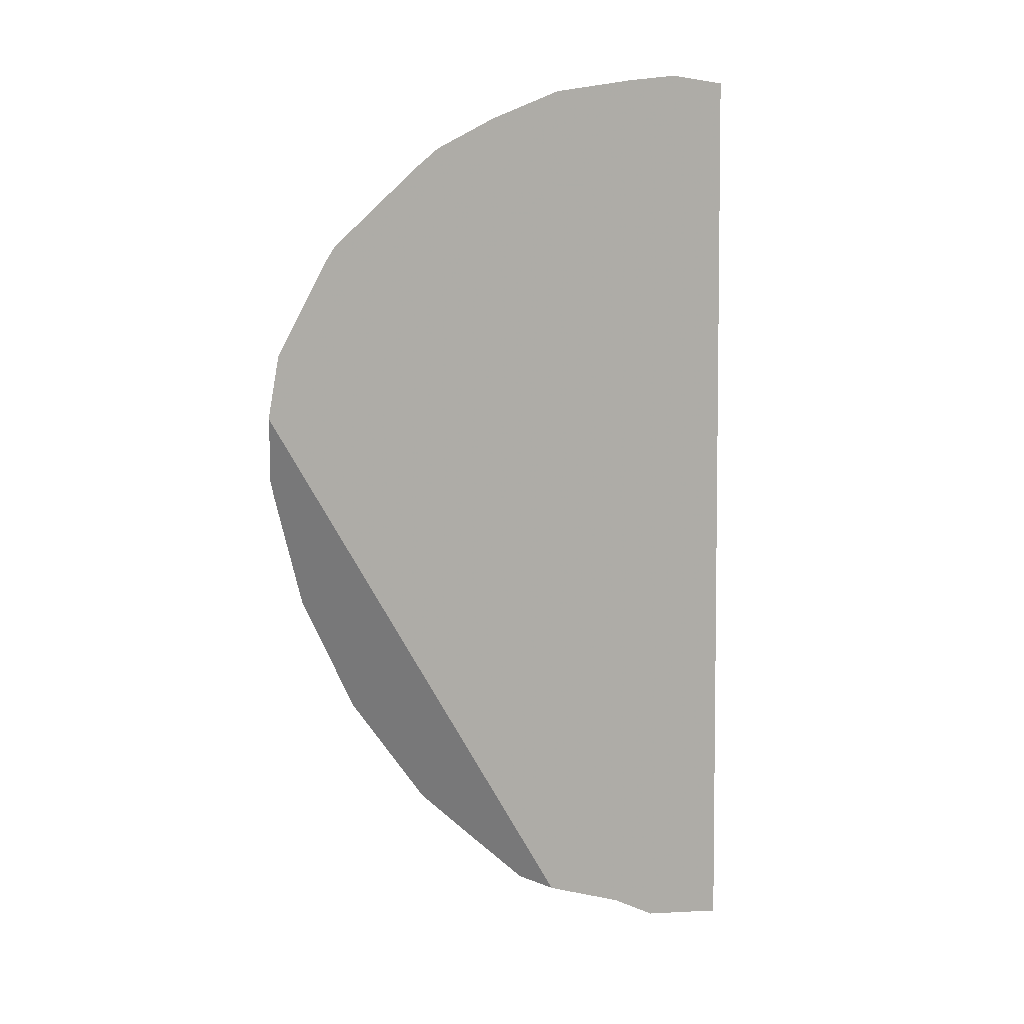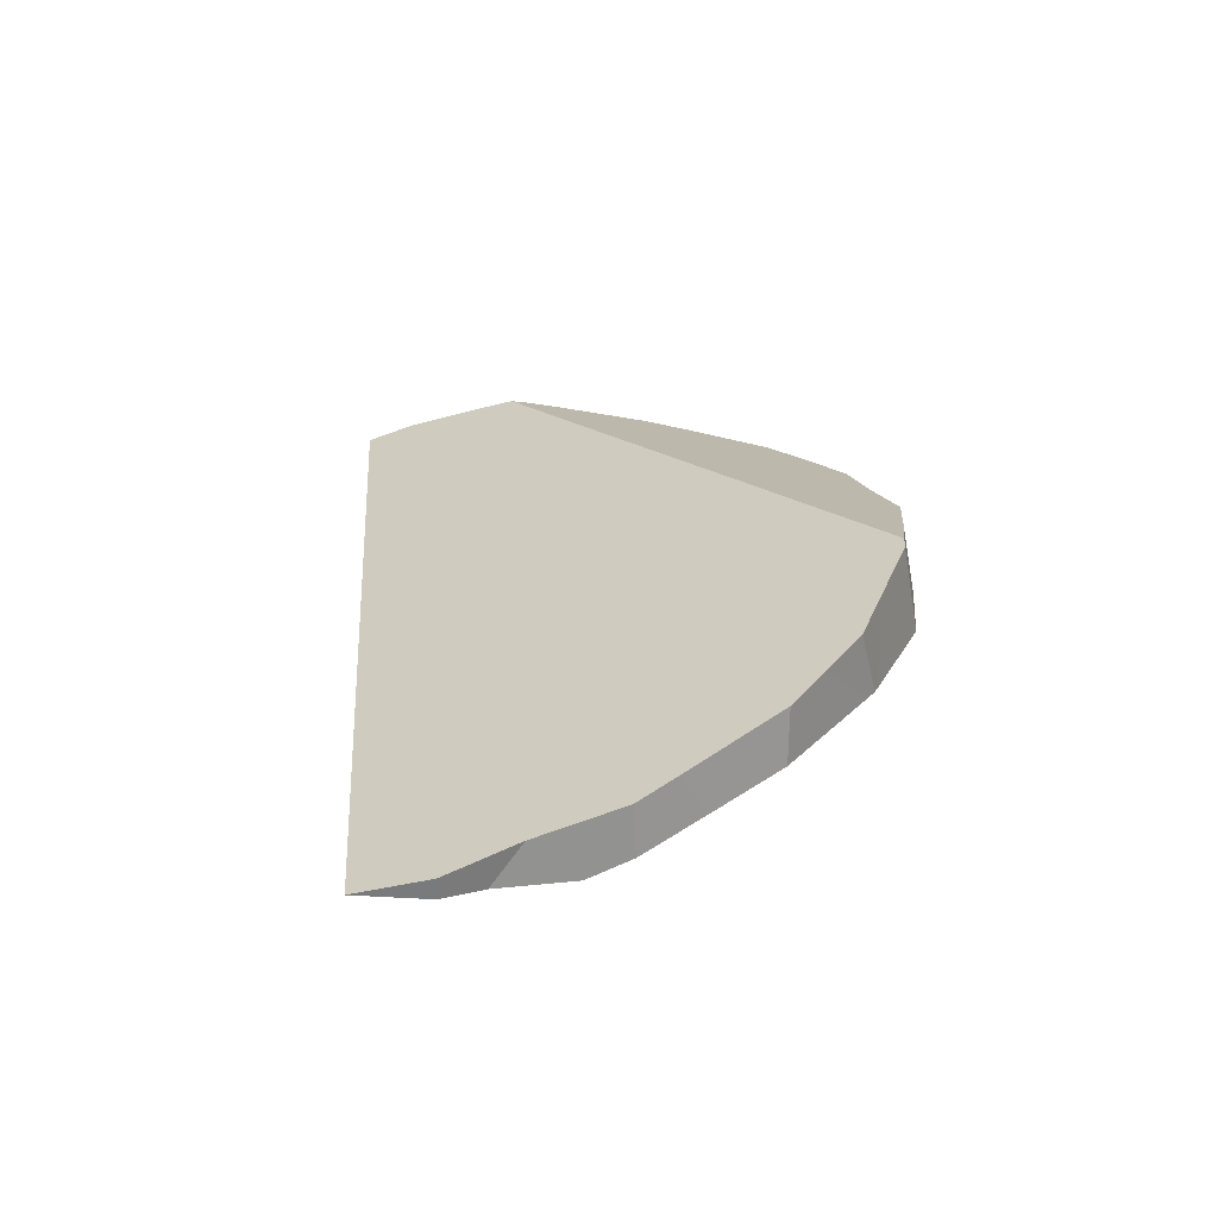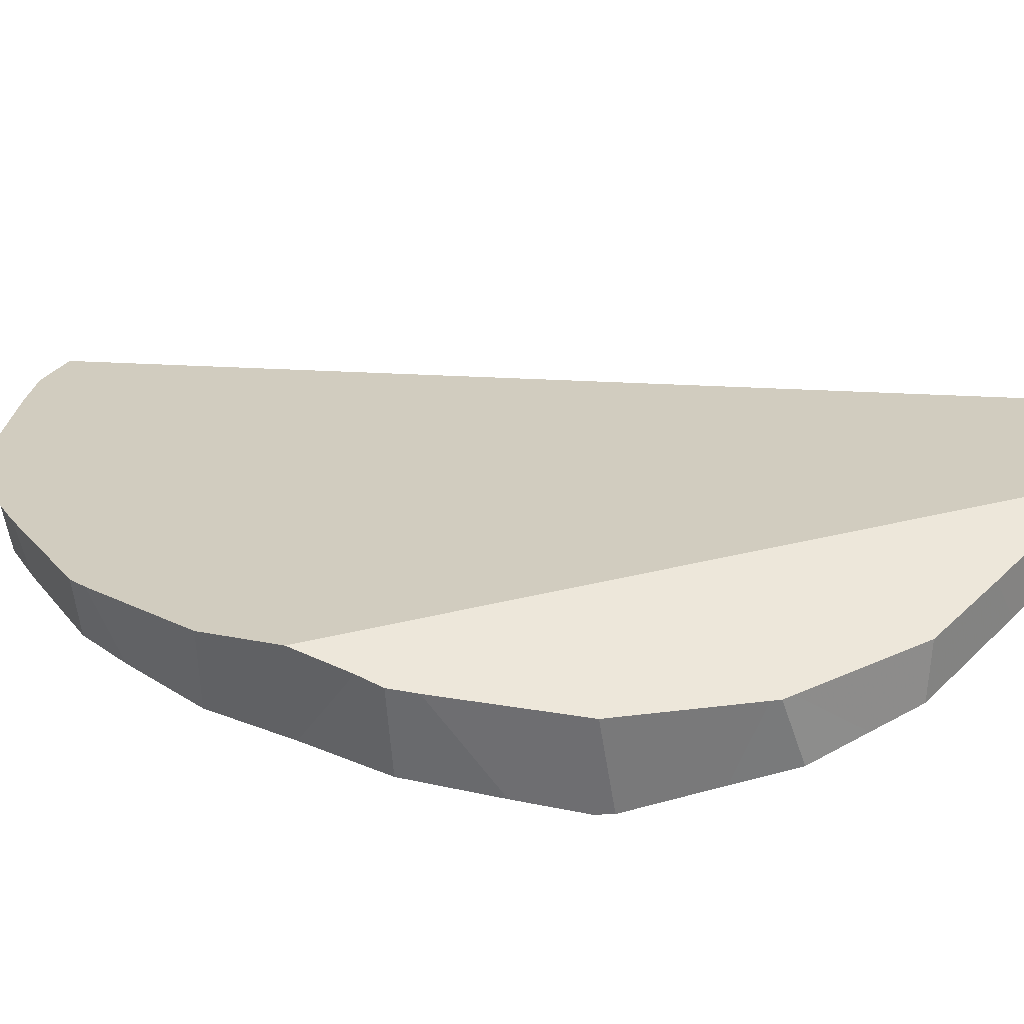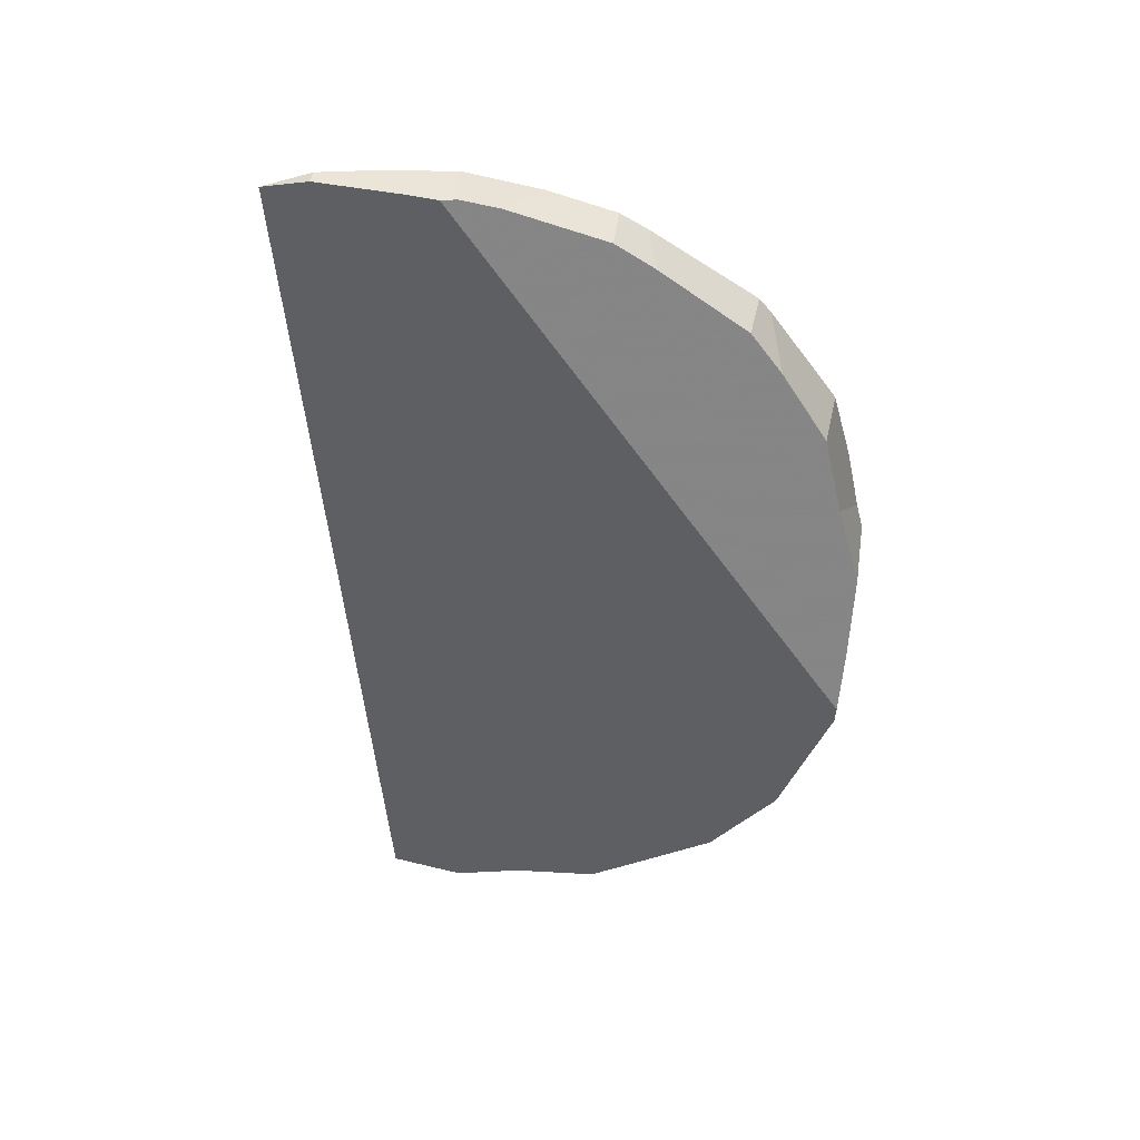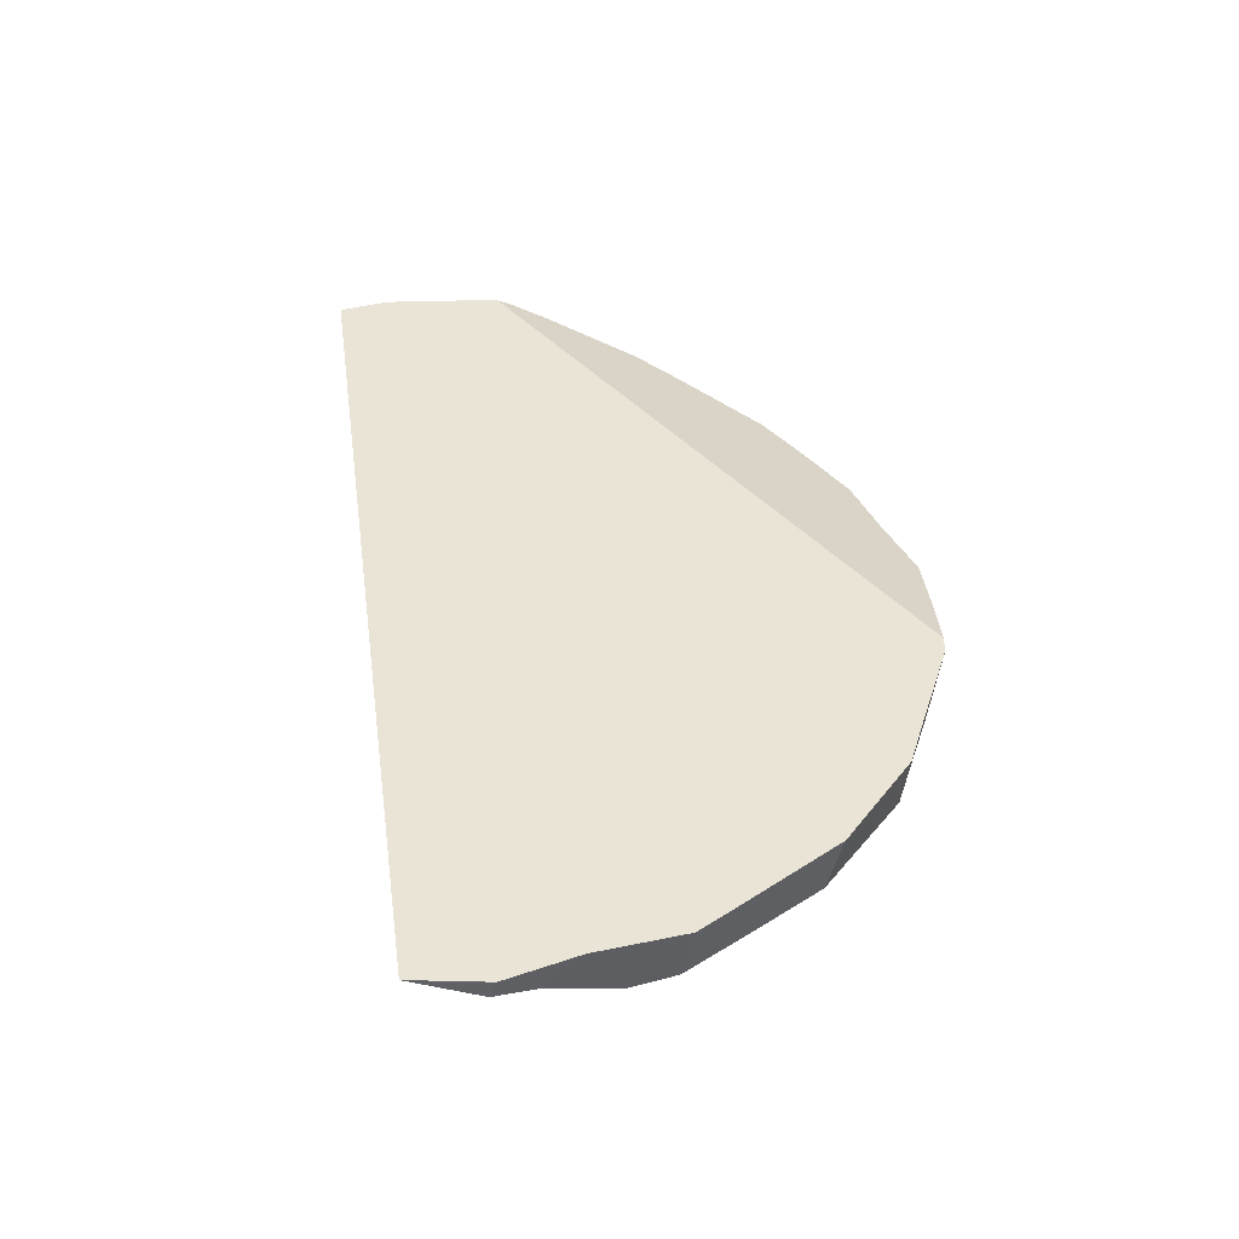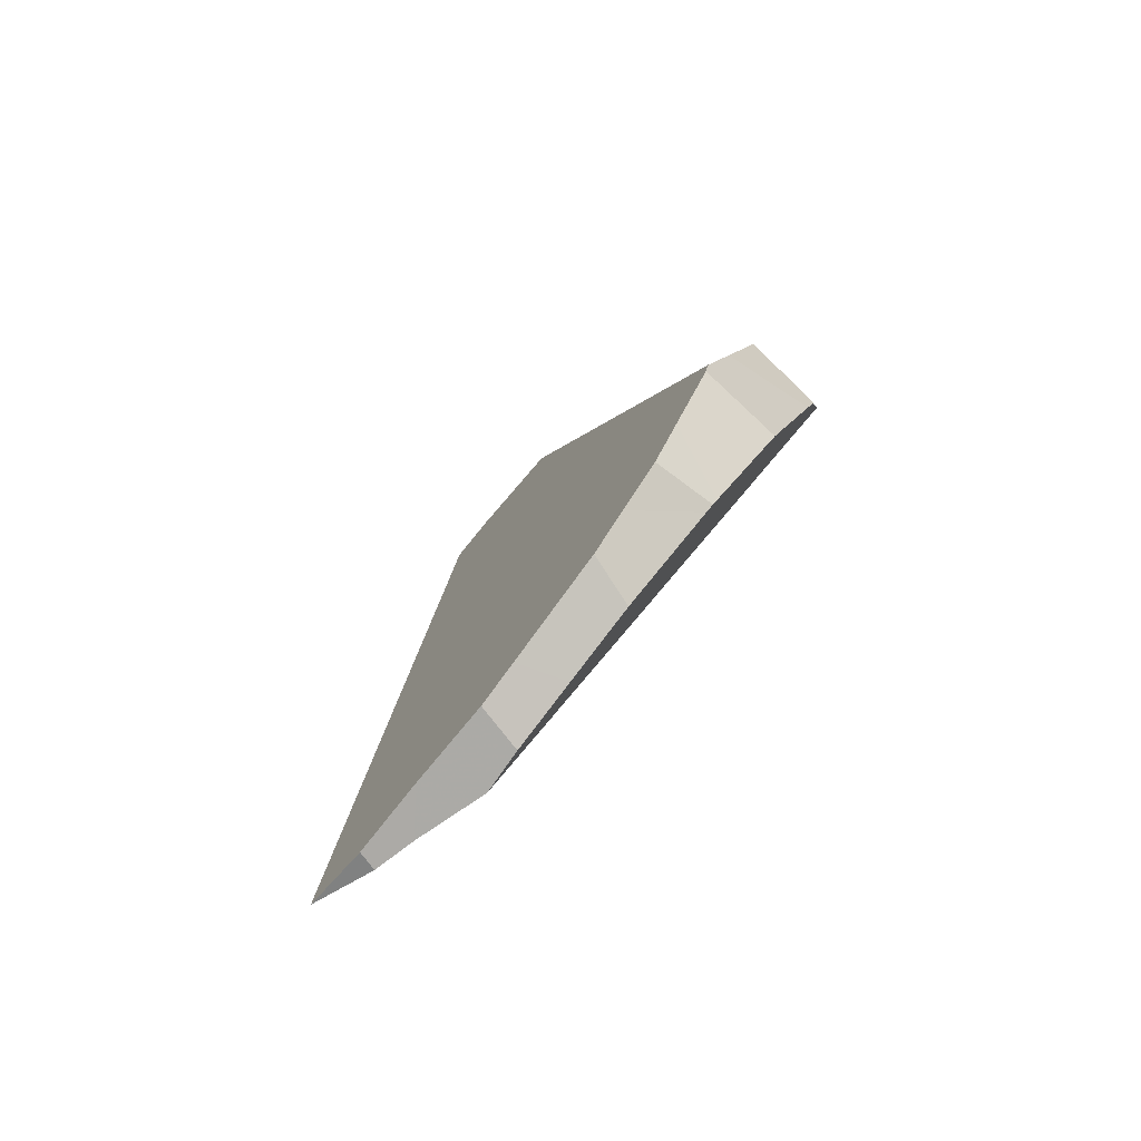
<metadata>
{"format":"obj","ext":"obj","renderer":"f3d","projection":"perspective","resolution":1024,"background":"white","views":[{"elev":-7.3,"azim":-46.0,"up":"+Y"},{"elev":-48.5,"azim":117.0,"up":"+Y"},{"elev":-38.9,"azim":-70.9,"up":"+Z"},{"elev":56.1,"azim":114.8,"up":"+Y"},{"elev":-34.9,"azim":100.7,"up":"+Y"},{"elev":-56.3,"azim":154.0,"up":"+Y"}]}
</metadata>
<code>
v 0.09087 0.0855 0.4509
v 0.09117 0.08253 0.4499
v 0.09124 0.08974 0.454
v 0.09132 0.09038 0.4545
v 0.09206 0.08056 0.4489
v 0.09244 0.07973 0.4485
v 0.09263 0.09369 0.4588
v 0.0929 0.07874 0.4484
v 0.09298 0.09444 0.4599
v 0.0936 0.09096 0.454
v 0.09366 0.08928 0.4525
v 0.09391 0.0865 0.4503
v 0.09402 0.09554 0.4625
v 0.09437 0.09365 0.4577
v 0.09478 0.09477 0.4594
v 0.09488 0.08361 0.449
v 0.0952 0.07381 0.4478
v 0.09529 0.09646 0.4655
v 0.09576 0.08065 0.4476
v 0.09631 0.0964 0.4632
v 0.09686 0.09662 0.4686
v 0.09698 0.09687 0.4647
v 0.09733 0.09692 0.4653
v 0.09741 0.07748 0.4471
v 0.09751 0.069 0.4489
v 0.0976 0.0969 0.4666
v 0.09767 0.06866 0.449
v 0.09779 0.09663 0.4703
v 0.09785 0.06831 0.4492
v 0.09835 0.09673 0.4702
v 0.09866 0.07513 0.4468
v 0.09882 0.07444 0.4467
v 0.09888 0.0961 0.4721
v 0.09978 0.07106 0.4477
v 0.09991 0.06414 0.4518
v 0.1005 0.06869 0.4483
v 0.101 0.06205 0.4543
v 0.1012 0.06669 0.4496
v 0.1018 0.06493 0.4507
v 0.102 0.06021 0.4567
v 0.1023 0.05971 0.4585
v 0.1032 0.06198 0.4544
v 0.1038 0.06082 0.4558
v 0.1039 0.05917 0.4612
v 0.1047 0.05991 0.4594
v 0.1048 0.05857 0.4626
v 0.1055 0.05872 0.4622
v 0.106 0.05876 0.4651
v 0.1061 0.05878 0.4652
v 0.1061 0.05877 0.4654
f 1 16 2
f 33 1 2
f 3 11 1
f 3 1 33
f 11 12 1
f 12 16 1
f 16 5 2
f 29 2 5
f 35 2 29
f 33 2 50
f 37 2 35
f 40 2 37
f 2 40 41
f 50 2 41
f 4 11 3
f 4 3 33
f 4 7 10
f 7 4 33
f 4 10 11
f 19 6 5
f 25 5 6
f 19 5 16
f 27 5 25
f 29 5 27
f 19 8 6
f 25 6 8
f 7 9 14
f 9 7 33
f 10 7 14
f 17 8 24
f 17 25 8
f 19 24 8
f 9 13 15
f 13 9 33
f 14 9 15
f 10 23 11
f 14 23 10
f 11 23 12
f 23 16 12
f 13 20 15
f 13 18 22
f 18 13 33
f 13 22 20
f 15 23 14
f 20 23 15
f 16 24 19
f 23 24 16
f 17 24 31
f 25 17 32
f 31 32 17
f 26 18 21
f 21 18 28
f 18 23 22
f 23 18 26
f 28 18 33
f 22 23 20
f 30 26 21
f 30 21 28
f 23 31 24
f 26 50 23
f 23 39 31
f 23 42 39
f 43 42 23
f 45 43 23
f 47 45 23
f 49 47 23
f 50 49 23
f 25 34 27
f 32 34 25
f 30 50 26
f 27 36 29
f 27 34 36
f 28 33 30
f 38 35 29
f 29 36 38
f 33 50 30
f 31 34 32
f 31 38 34
f 31 39 38
f 38 36 34
f 39 37 35
f 39 35 38
f 39 42 37
f 42 40 37
f 43 41 40
f 43 40 42
f 44 41 43
f 50 41 44
f 45 44 43
f 44 45 46
f 44 46 48
f 50 44 48
f 46 45 47
f 47 48 46
f 47 49 48
f 49 50 48

</code>
